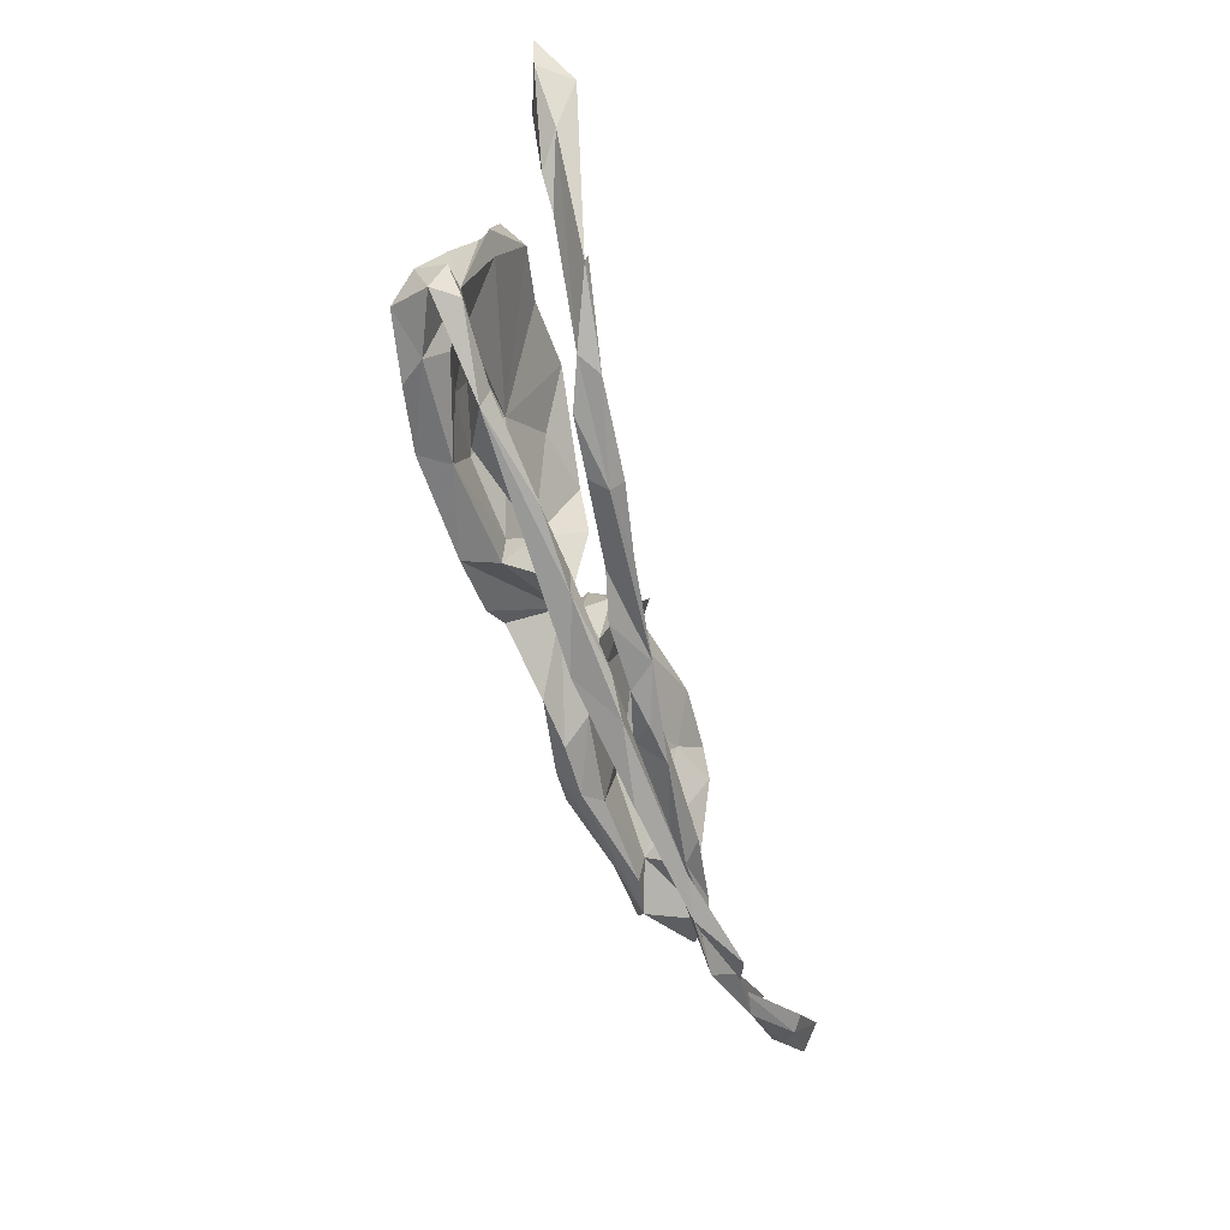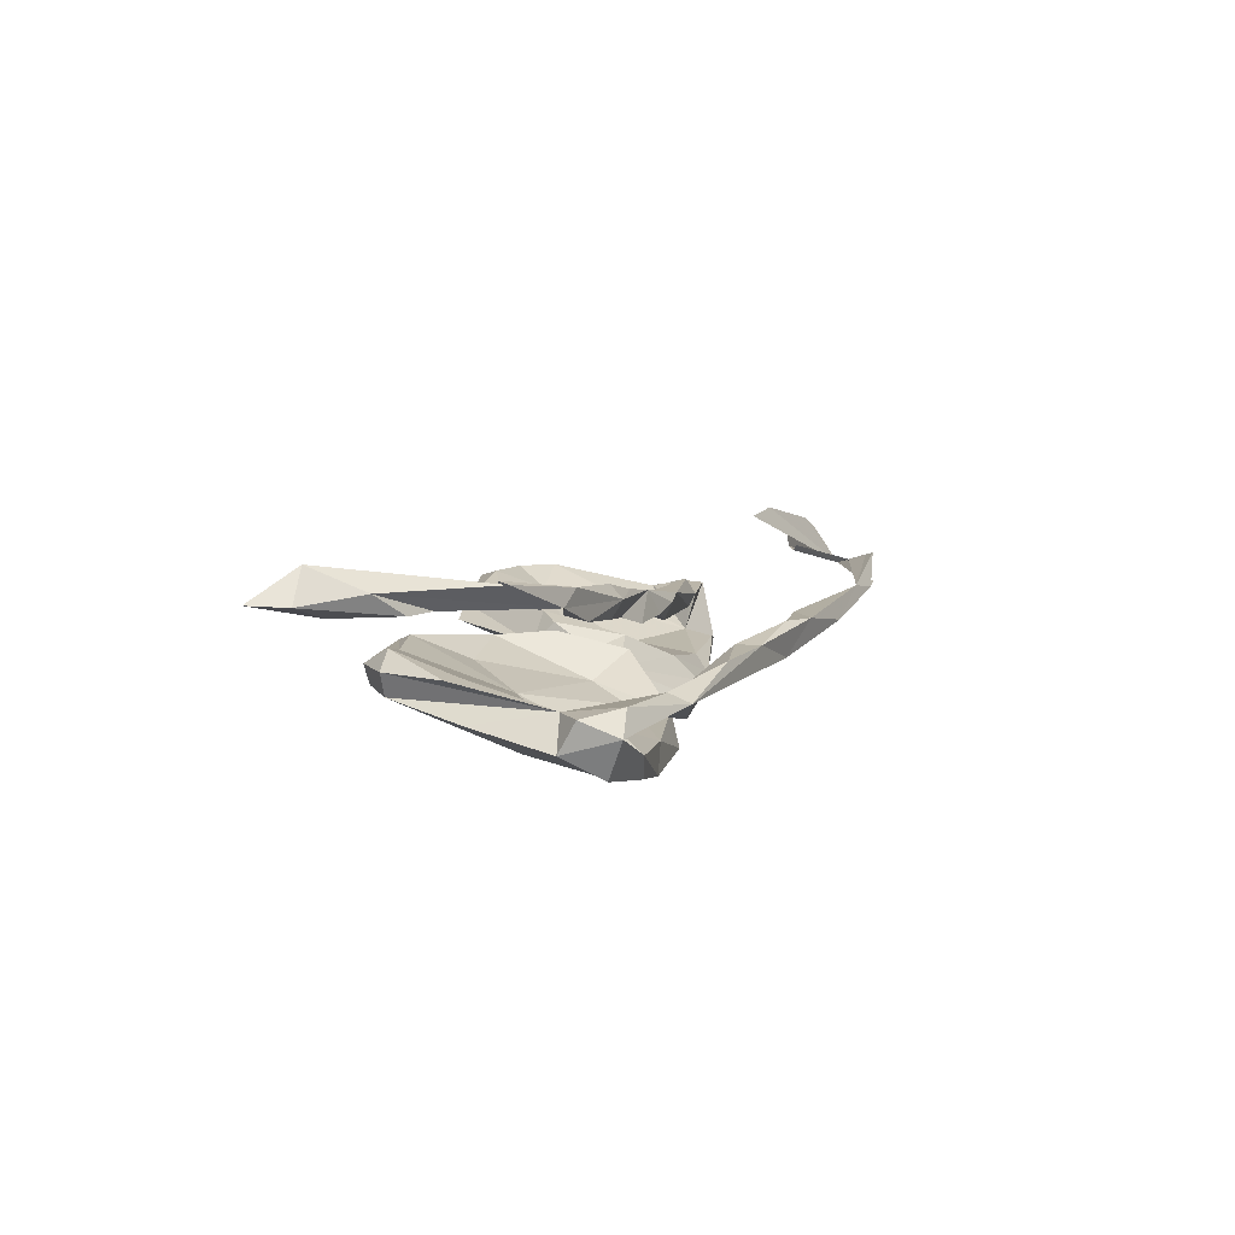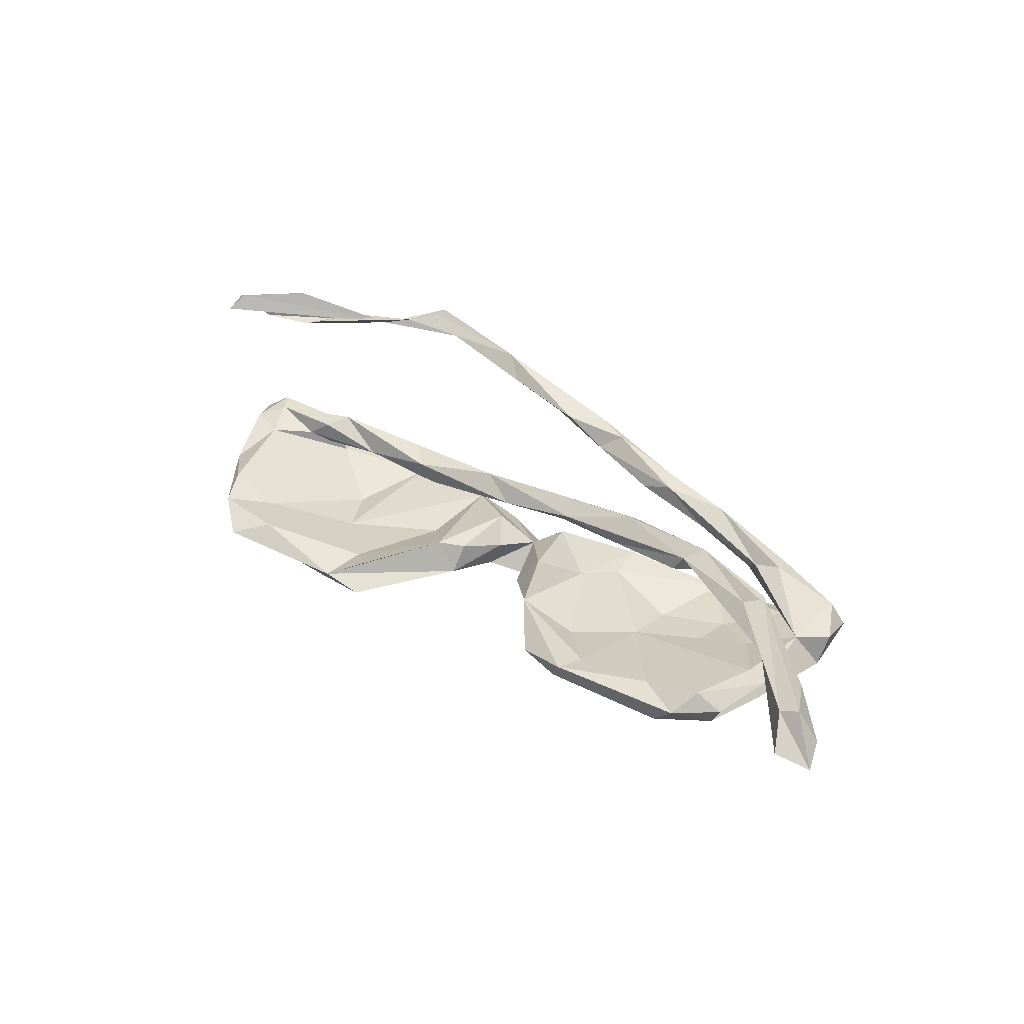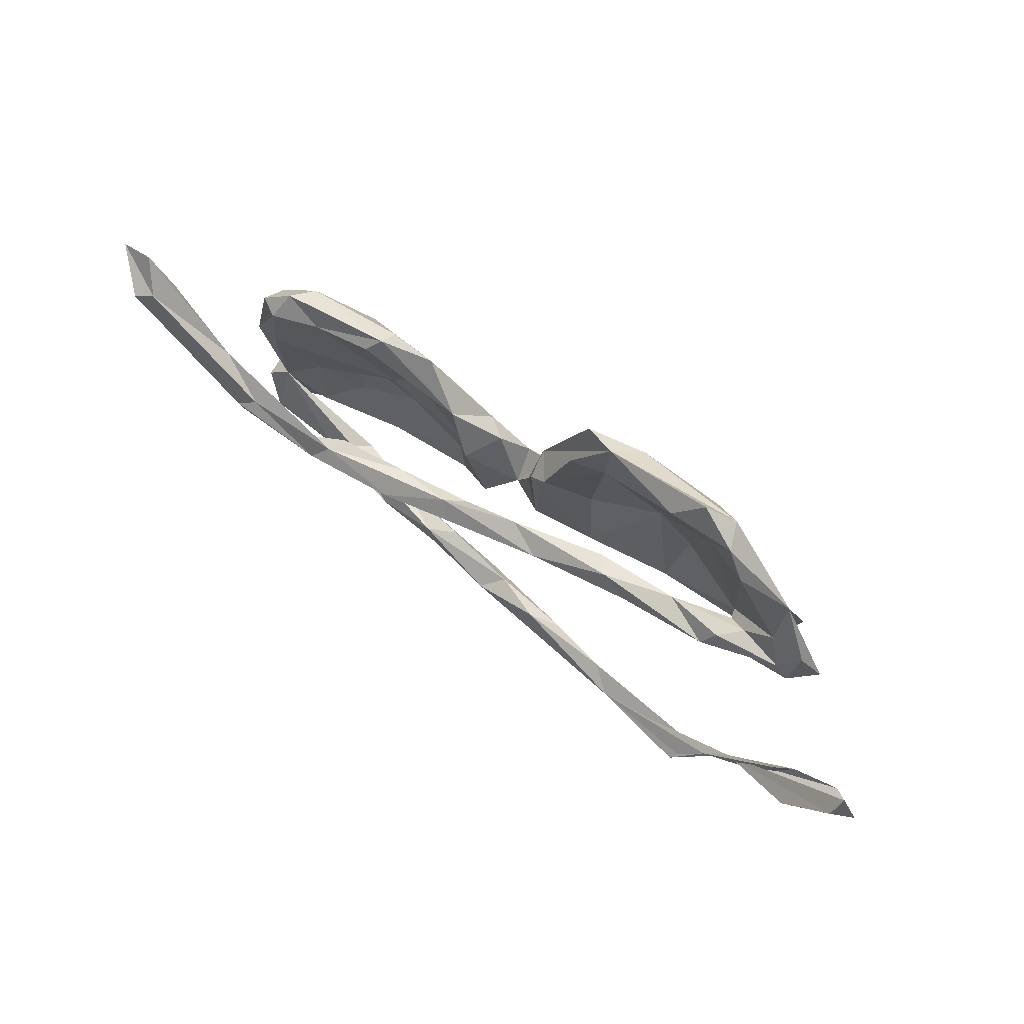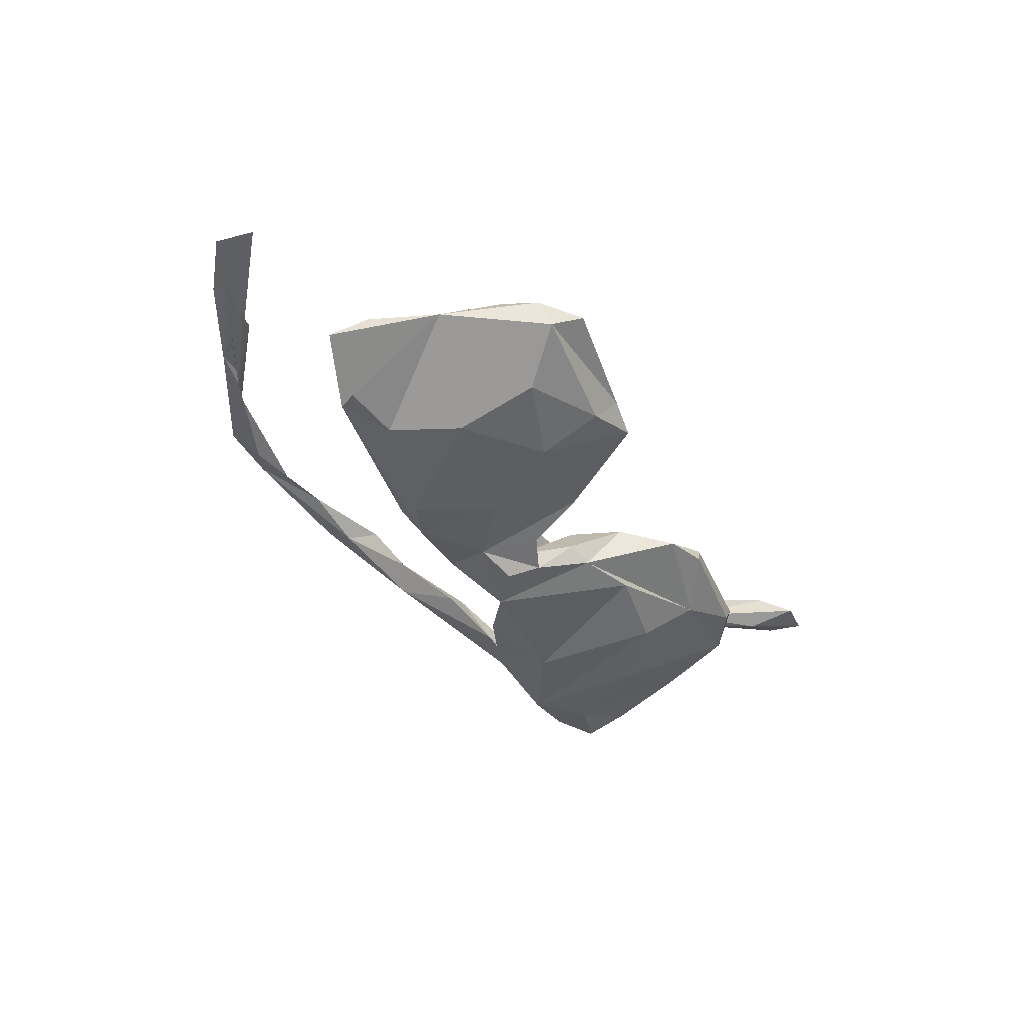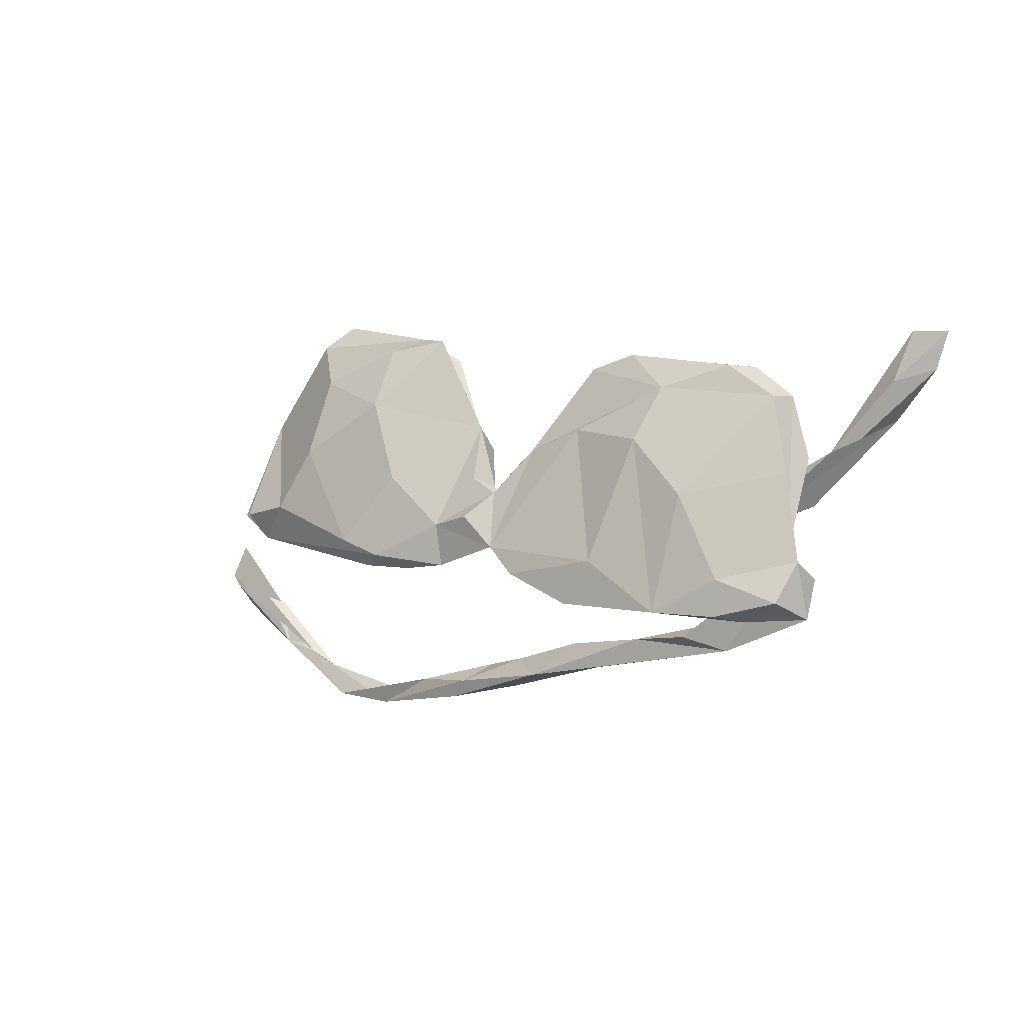
<metadata>
{"format":"obj","ext":"obj","renderer":"f3d","projection":"perspective","resolution":1024,"background":"white","views":[{"elev":-61.1,"azim":-73.3,"up":"+Y"},{"elev":8.2,"azim":-75.1,"up":"+Z"},{"elev":45.8,"azim":-144.4,"up":"+Z"},{"elev":54.4,"azim":37.6,"up":"+Y"},{"elev":-38.3,"azim":119.3,"up":"+Z"},{"elev":-0.9,"azim":-142.6,"up":"+Y"}]}
</metadata>
<code>
v 0.5902 -0.3038 0.08673
v 0.844 -0.1206 0.1667
v 0.8568 -0.0838 0.1467
v 0.8198 -0.1666 0.09045
v 0.8799 -0.1462 0.1331
v 0.7982 -0.2119 0.115
v 0.7304 -0.1913 0.09217
v 0.6958 -0.2038 0.1062
v 0.6656 -0.2842 0.08843
v 0.6963 -0.014 -0.00846
v 0.7457 -0.213 0.1565
v 0.6689 0.04896 0.02372
v 0.769 -0.2256 0.1392
v 0.6111 -0.01458 -0.08681
v 0.6211 0.1708 0.01871
v 0.6282 0.008458 0.0373
v 0.5147 0.3163 0.07033
v 0.577 -0.06206 -0.06687
v 0.6495 -0.02342 0.03158
v 0.6065 0.07004 0.02727
v 0.4887 -0.02567 -0.03919
v 0.544 0.02074 0.01717
v 0.4955 0.3332 0.02348
v 0.5029 0.003043 -0.001452
v 0.5438 0.2528 0.07146
v 0.5091 -0.0277 0.001868
v 0.4818 -0.3873 0.1206
v 0.5089 0.000216 -0.09978
v 0.4505 0.3746 0.05776
v 0.5047 0.007271 0.04947
v 0.5429 -0.3321 0.09915
v 0.5127 -0.04008 0.02685
v 0.4582 0.2506 0.03556
v 0.4385 0.1107 -0.08852
v 0.4886 -0.3879 0.06531
v 0.4979 -0.07661 -0.05238
v 0.493 -0.3719 0.1123
v 0.3879 -0.001462 0.02483
v 0.4784 -0.02907 0.05971
v 0.2804 0.2004 -0.06712
v 0.3934 0.3263 0.07393
v 0.2354 0.3349 0.03349
v 0.369 0.06598 -0.05401
v 0.2584 -0.005603 0.05953
v 0.4253 0.2529 -0.03936
v 0.2942 -0.3852 0.08155
v 0.3206 -0.08488 -0.05961
v 0.3199 0.1595 -0.01961
v 0.3023 -0.05192 0.05592
v 0.2222 0.2516 0.02641
v 0.2471 -0.04206 0.01187
v 0.3722 -0.4004 0.06989
v 0.2264 -0.004565 0.02586
v 0.275 0.3087 -0.01832
v 0.2097 0.05414 -0.09688
v 0.1088 -0.04612 0.08531
v 0.2506 -0.3468 0.05479
v 0.2363 -0.09636 -0.1172
v 0.312 -0.06717 -0.1235
v 0.1567 -0.08248 -0.03751
v 0.164 0.06961 -0.0225
v 0.2787 -0.1171 -0.08653
v 0.1711 0.3261 0.01031
v 0.2204 -0.06405 0.04949
v 0.1721 0.2907 0.06694
v 0.1442 -0.06026 0.03816
v 0.1623 -0.3767 0.03747
v 0.0991 0.1419 0.04354
v 0.1354 -0.3441 0.02914
v 0.08962 -0.115 -0.09262
v 0.09965 -0.03825 -0.09621
v 0.1805 -0.1217 -0.08405
v 0.05755 0.1494 -0.01028
v 0.1142 -0.02751 0.03845
v 0.05893 0.1107 0.02972
v 0.05722 -0.0189 0.01162
v 0.0412 -0.01772 0.05977
v 0.02487 -0.3502 0.05861
v 0.0226 0.03352 -0.01113
v -0.0454 -0.08057 -0.1143
v 0.03768 0.05005 -0.05873
v 0.01939 -0.02316 -0.111
v 0.08372 -0.3108 0.06023
v -0.0187 -0.0283 -0.03054
v -0.0251 0.02122 -0.07653
v -0.0754 -0.04599 0.06161
v -0.04476 -0.3204 0.06221
v -0.0553 0.08381 -0.02417
v -0.004395 -0.2957 0.03176
v 0.01448 -0.05975 0.03933
v -0.09393 0.06359 0.03885
v -0.1269 0.16 0.03236
v -0.2174 -0.03231 0.08705
v -0.0545 -0.3234 0.002357
v -0.09331 0.09887 -0.04781
v -0.0871 -0.06325 0.1126
v -0.1987 0.1342 -0.05115
v -0.07004 -0.05879 0.008309
v -0.1478 -0.01611 -0.0346
v -0.09941 -0.1291 -0.1252
v -0.2402 0.158 0.00867
v -0.104 -0.02901 0.09605
v -0.1926 0.2502 0.01154
v -0.1425 -0.2617 0.01883
v -0.2198 -0.1815 -0.1249
v -0.178 -0.3061 0.04099
v -0.1913 -0.08932 -0.06474
v -0.2236 -0.06619 0.1378
v -0.198 -0.2661 0.04424
v -0.2486 -0.07567 0.08385
v -0.1871 -0.1588 -0.07014
v -0.2744 -0.1053 -0.1255
v -0.2752 0.2726 0.01657
v -0.285 0.2702 0.04347
v -0.3288 0.05658 -0.02754
v -0.3781 -0.1888 -0.08114
v -0.3416 0.1115 -0.0801
v -0.2254 -0.09043 0.1139
v -0.3165 0.2385 0.05763
v -0.326 -0.05324 -0.0802
v -0.3708 0.2051 -0.03289
v -0.356 -0.06903 0.09455
v -0.2946 -0.2481 -4e-05
v -0.37 -0.03545 0.135
v -0.3548 -0.02692 0.1035
v -0.5202 0.2384 0.04327
v -0.4203 0.04353 -0.03678
v -0.4848 -0.263 -0.00123
v -0.4451 0.209 0.05407
v -0.4476 0.01069 -0.09895
v -0.4409 -0.05413 0.1269
v -0.4166 -0.2391 -0.03724
v -0.411 -0.1932 -0.1289
v -0.3189 -0.2812 0.03768
v -0.4863 0.2416 0.004593
v -0.4402 -0.2195 -0.000792
v -0.5618 -0.007218 0.1757
v -0.4012 -0.06317 0.1544
v -0.5278 -0.04159 -0.01987
v -0.5772 0.1828 0.003829
v -0.5334 0.01719 0.1627
v -0.448 -0.08925 -0.06151
v -0.5451 0.1888 0.07219
v -0.6176 0.0467 -0.02497
v -0.5272 -0.135 -0.1093
v -0.5641 0.01007 0.1818
v -0.49 -0.2259 0.01521
v -0.5858 0.05865 0.03912
v -0.6338 -0.1744 -0.09164
v -0.5931 0.1839 0.04421
v -0.5395 -0.1614 -0.0333
v -0.6162 0.0887 0.1411
v -0.557 -0.2084 -0.06656
v -0.6253 0.0735 0.04194
v -0.6052 -0.09566 0.000452
v -0.5233 -0.1989 -0.1098
v -0.7266 0.1424 0.1789
v -0.6738 0.1093 0.1408
v -0.6587 -0.1354 0.000803
v -0.6265 -0.2005 0.01678
v -0.7307 0.2357 0.2046
v -0.6573 -0.2033 -0.02414
v -0.6554 -0.1049 -0.05356
v -0.7643 0.2291 0.2219
v -0.7369 0.2085 0.1426
v -0.7607 0.2983 0.1719
v -0.8272 0.2921 0.1703
v -0.8065 0.2272 0.1665
f 168 157 164
f 137 164 157
f 137 161 164
f 167 164 161
f 13 1 9
f 35 9 1
f 1 27 52
f 46 52 27
f 46 27 37
f 31 37 27
f 31 46 37
f 67 52 46
f 31 27 1
f 8 31 1
f 35 46 31
f 9 6 13
f 5 13 6
f 11 1 13
f 2 11 13
f 2 1 11
f 9 31 8
f 4 5 6
f 2 13 5
f 1 3 5
f 2 5 3
f 4 1 5
f 1 2 3
f 105 112 100
f 80 100 112
f 97 80 112
f 84 100 80
f 71 80 82
f 85 82 80
f 85 71 82
f 70 80 71
f 58 55 59
f 40 59 55
f 28 58 59
f 71 55 58
f 149 145 156
f 133 156 145
f 153 149 156
f 163 145 149
f 130 133 145
f 133 112 105
f 84 105 100
f 70 84 80
f 58 70 71
f 72 70 58
f 59 34 28
f 15 28 34
f 40 34 59
f 28 14 18
f 15 18 14
f 58 28 18
f 15 14 28
f 153 156 133
f 116 153 133
f 117 112 133
f 116 133 105
f 111 116 105
f 111 105 84
f 84 70 72
f 62 72 58
f 62 18 36
f 21 36 18
f 113 121 135
f 140 135 121
f 130 140 121
f 126 135 140
f 130 121 117
f 97 117 121
f 95 97 121
f 103 95 121
f 54 45 40
f 34 40 45
f 63 54 40
f 23 45 54
f 144 140 130
f 133 130 117
f 112 117 97
f 145 144 130
f 155 140 144
f 80 97 95
f 15 34 45
f 73 40 55
f 71 73 55
f 63 40 73
f 163 144 145
f 81 73 71
f 23 15 45
f 83 89 87
f 109 87 89
f 78 83 87
f 108 96 102
f 56 102 96
f 124 108 102
f 118 96 108
f 152 141 124
f 138 124 141
f 131 152 124
f 161 141 152
f 78 46 83
f 57 83 46
f 67 46 78
f 106 78 87
f 9 4 6
f 7 4 9
f 8 7 9
f 1 4 7
f 8 1 7
f 131 118 138
f 108 138 118
f 137 131 138
f 122 118 131
f 93 124 102
f 138 108 124
f 131 124 125
f 93 125 124
f 146 137 138
f 146 138 141
f 137 146 141
f 157 131 137
f 161 137 141
f 166 161 152
f 85 80 95
f 88 85 95
f 85 81 71
f 79 73 81
f 84 81 85
f 162 163 149
f 69 83 57
f 35 31 9
f 94 67 78
f 35 57 46
f 57 35 52
f 1 52 35
f 69 57 52
f 166 167 161
f 168 164 167
f 165 168 167
f 165 167 166
f 158 157 168
f 152 165 166
f 168 165 158
f 152 158 165
f 152 157 158
f 147 136 155
f 132 155 136
f 160 147 155
f 134 136 147
f 132 136 123
f 109 123 136
f 47 36 21
f 21 26 20
f 22 20 26
f 25 21 20
f 32 26 21
f 19 32 21
f 19 21 18
f 60 61 68
f 50 68 61
f 25 15 17
f 23 17 15
f 15 25 20
f 33 21 25
f 79 75 73
f 68 73 75
f 76 75 79
f 91 84 88
f 85 88 84
f 92 91 88
f 98 84 91
f 95 92 88
f 139 115 148
f 143 148 115
f 155 139 148
f 127 115 139
f 154 155 148
f 151 139 155
f 150 155 154
f 17 33 25
f 43 21 33
f 99 91 92
f 101 99 92
f 98 91 99
f 119 101 92
f 115 99 101
f 143 154 148
f 29 17 23
f 48 50 61
f 65 68 50
f 76 68 75
f 42 73 68
f 129 143 115
f 150 154 143
f 48 33 41
f 17 41 33
f 50 48 41
f 43 33 48
f 65 42 68
f 63 73 42
f 126 143 129
f 126 150 143
f 140 155 150
f 10 19 18
f 12 19 10
f 155 132 128
f 123 128 132
f 162 155 128
f 94 128 123
f 114 135 126
f 150 126 140
f 113 135 114
f 129 114 126
f 103 113 114
f 103 121 113
f 92 103 114
f 54 63 42
f 42 29 23
f 54 42 23
f 119 129 115
f 151 155 153
f 162 153 155
f 15 10 18
f 115 101 119
f 95 103 92
f 163 155 144
f 120 115 127
f 159 155 163
f 142 127 139
f 107 99 115
f 47 43 48
f 107 115 120
f 142 120 127
f 60 47 48
f 61 60 48
f 62 47 60
f 21 43 47
f 20 12 15
f 10 15 12
f 29 41 17
f 106 94 78
f 90 74 66
f 53 66 74
f 56 90 66
f 77 74 90
f 53 74 77
f 86 77 90
f 102 77 86
f 56 86 90
f 56 77 102
f 93 102 86
f 110 86 56
f 118 110 56
f 93 86 110
f 125 93 110
f 67 69 52
f 94 69 67
f 89 69 94
f 89 83 69
f 104 109 89
f 106 87 109
f 134 106 109
f 128 94 106
f 94 104 89
f 123 109 104
f 136 134 109
f 128 106 134
f 162 149 153
f 116 151 153
f 142 151 116
f 111 107 116
f 120 116 107
f 99 107 111
f 84 98 111
f 99 111 98
f 60 84 72
f 62 60 72
f 76 84 60
f 62 36 47
f 58 18 62
f 160 155 159
f 84 76 79
f 81 84 79
f 60 68 76
f 162 159 163
f 162 160 159
f 53 38 51
f 26 51 38
f 66 53 51
f 44 38 53
f 128 160 162
f 24 26 38
f 49 51 26
f 22 26 24
f 16 20 22
f 128 147 160
f 49 26 32
f 142 139 151
f 16 32 19
f 16 12 20
f 128 134 147
f 16 19 12
f 30 16 22
f 39 32 16
f 38 30 22
f 39 16 30
f 49 32 39
f 38 39 30
f 44 39 38
f 49 39 44
f 56 49 44
f 64 51 49
f 56 64 49
f 66 51 64
f 56 66 64
f 24 38 22
f 77 44 53
f 56 44 77
f 116 120 142
f 131 157 152
f 122 131 125
f 110 122 125
f 118 122 110
f 118 56 96
f 114 129 119
f 41 29 42
f 42 65 50
f 42 50 41
f 119 92 114
f 123 104 94

</code>
